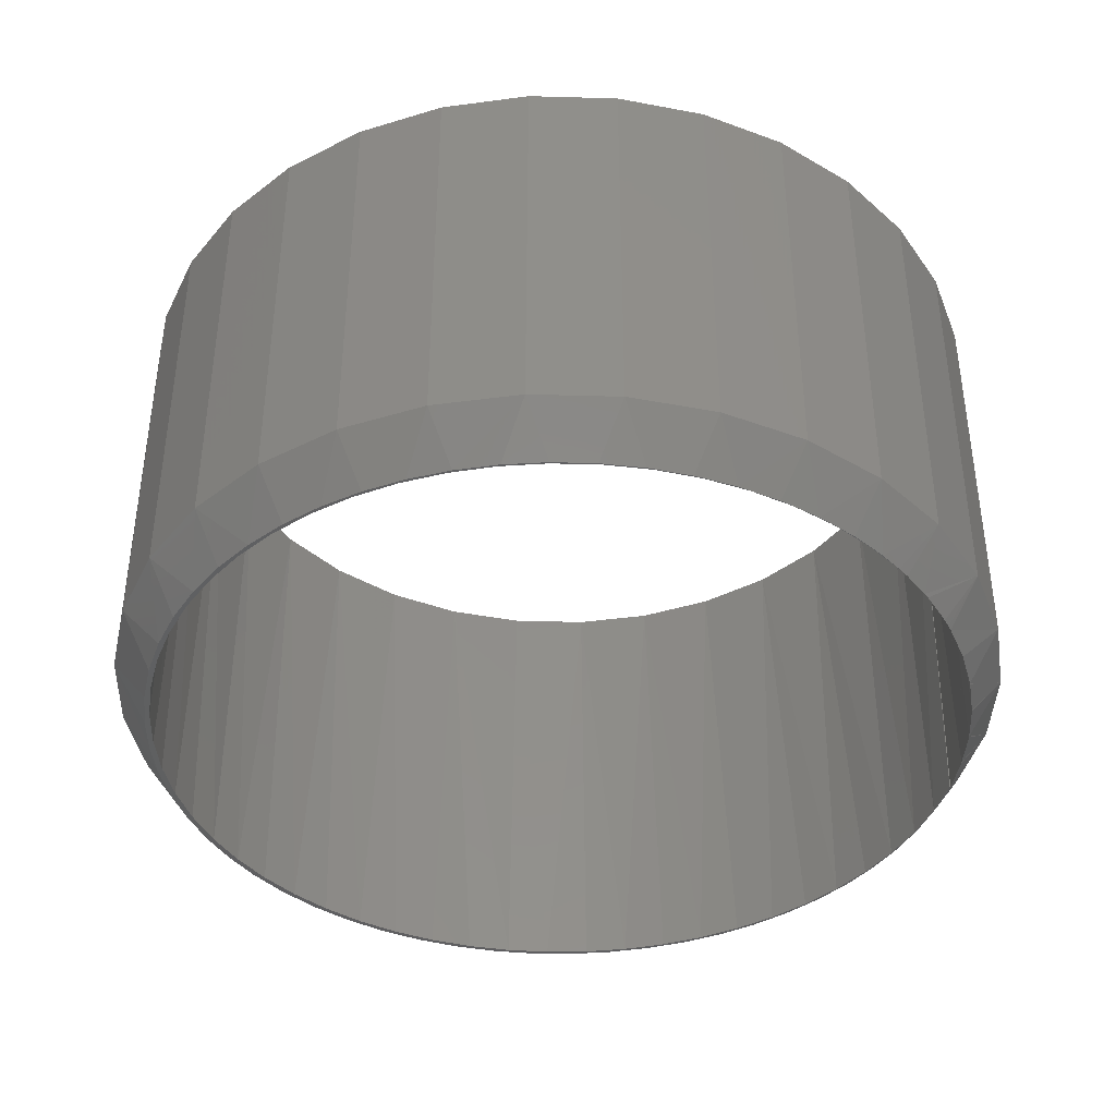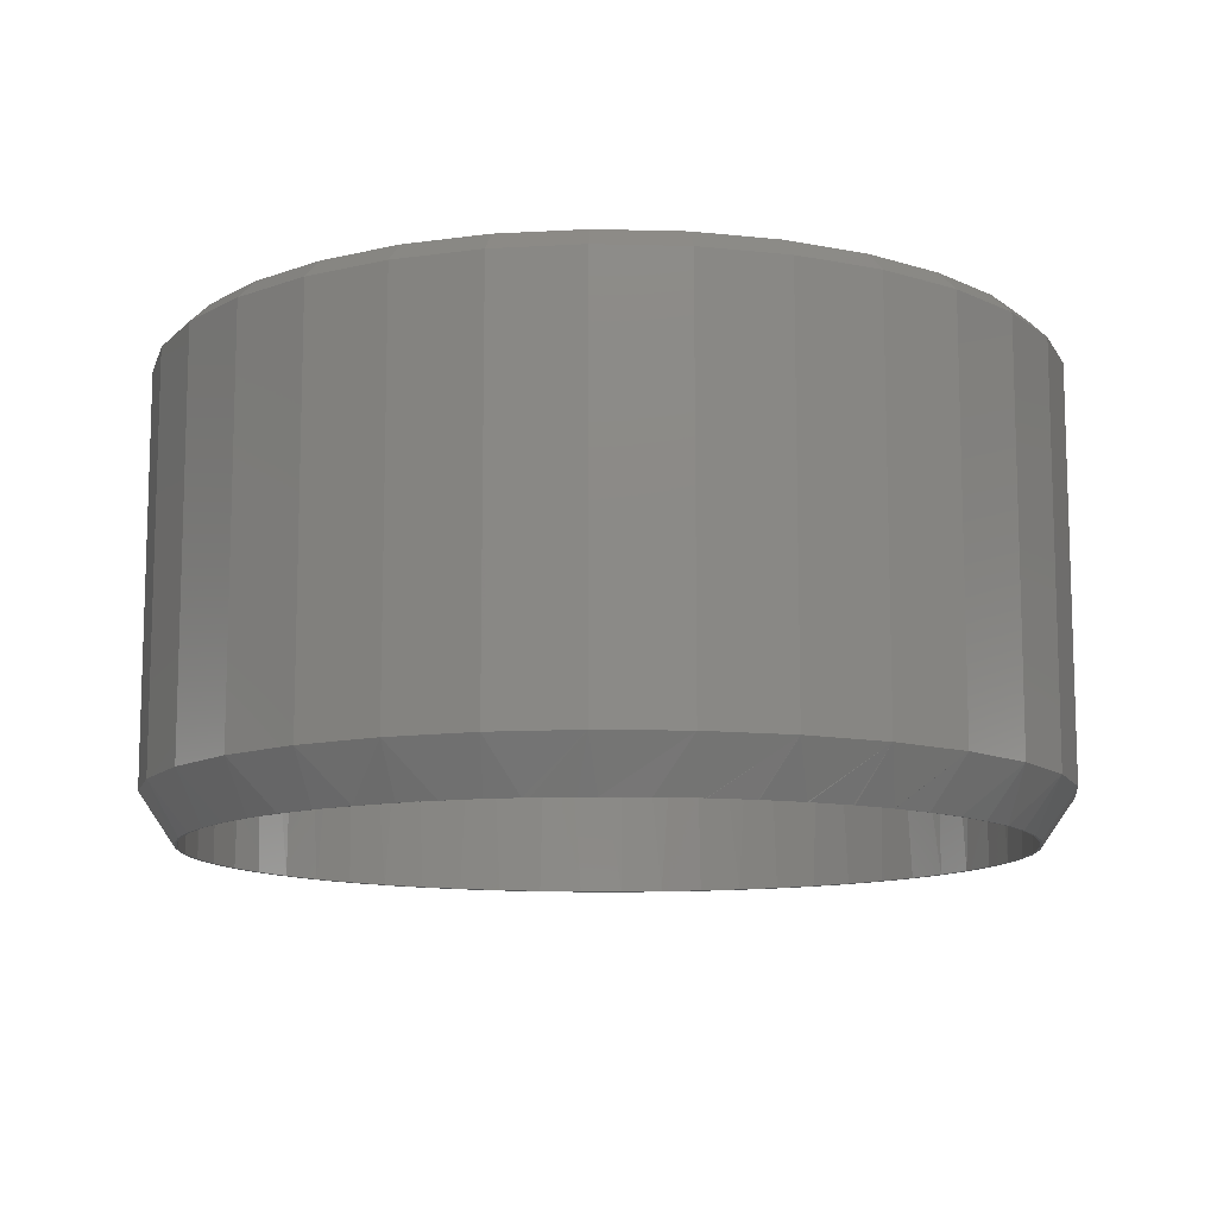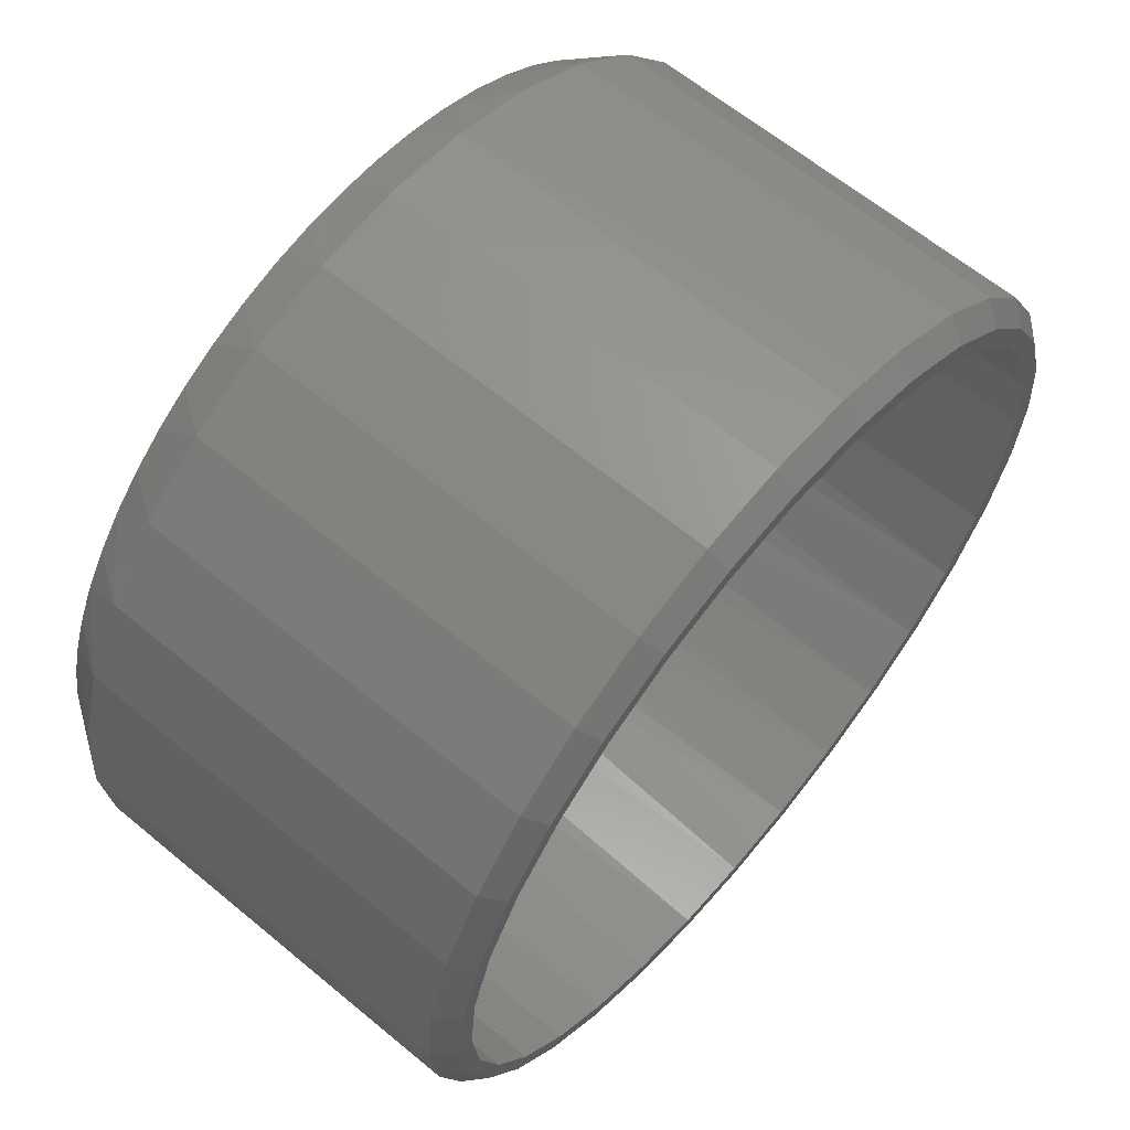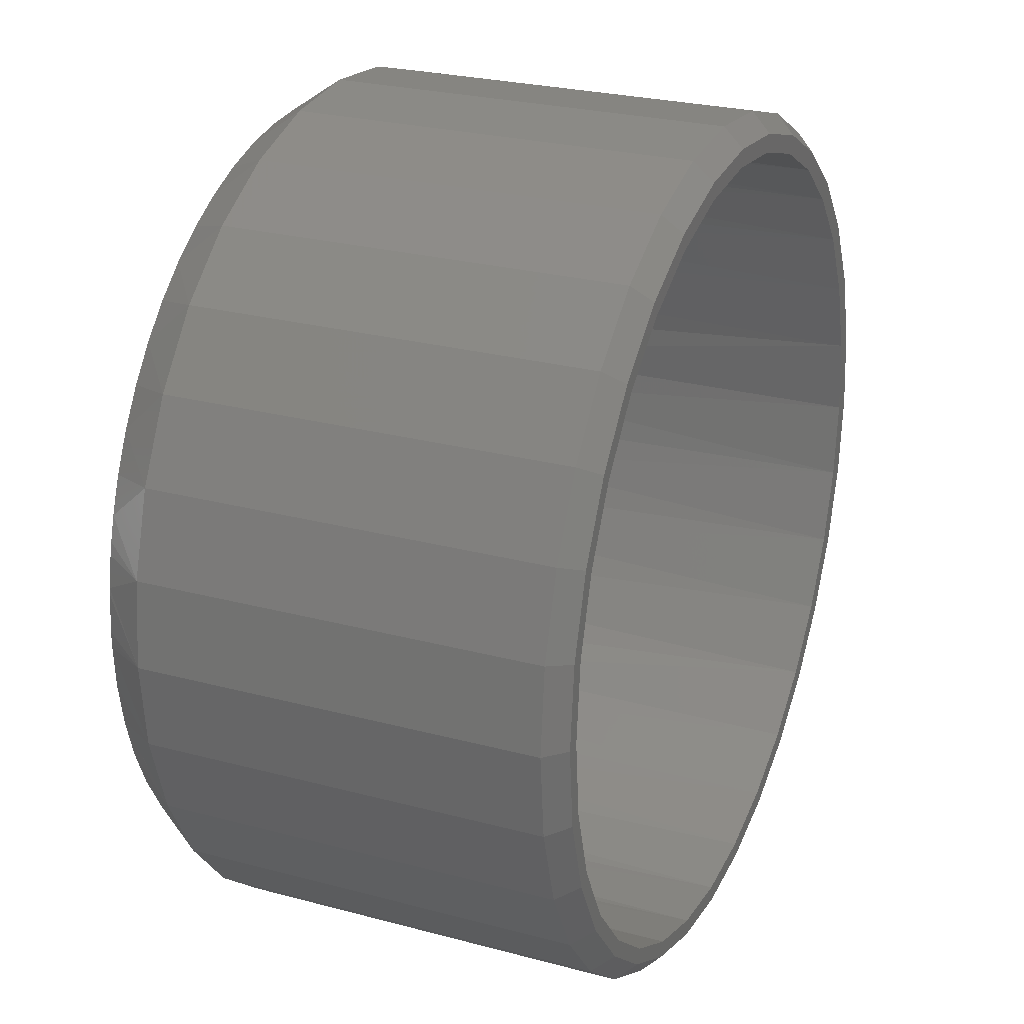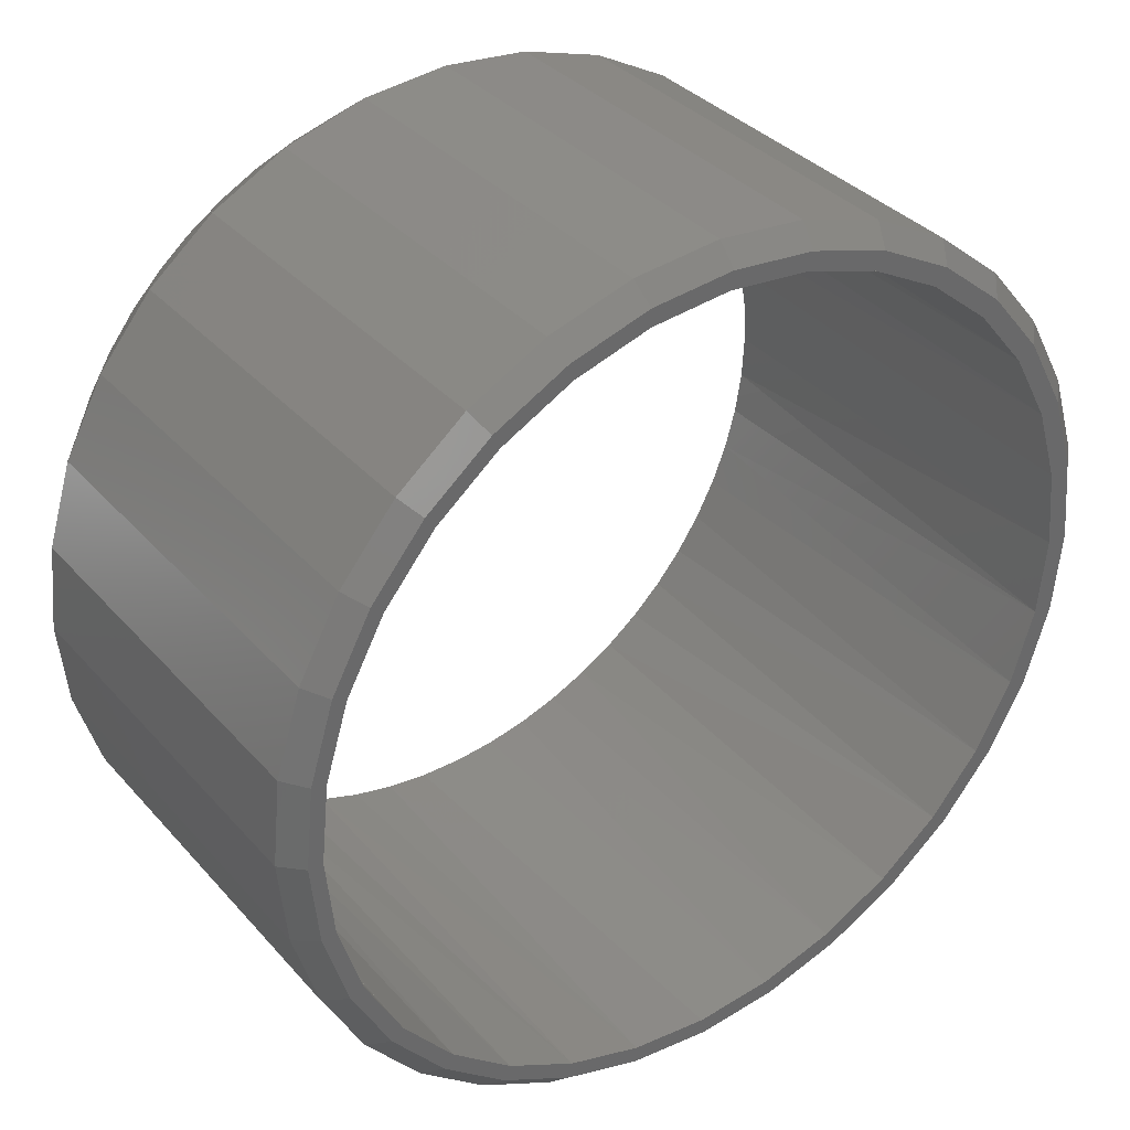
<metadata>
{"format":"stl","ext":"stl","renderer":"f3d","projection":"perspective","resolution":1024,"background":"white","views":[{"elev":-40.2,"azim":-153.8,"up":"+Z"},{"elev":-11.4,"azim":-87.9,"up":"+Z"},{"elev":63.2,"azim":-50.0,"up":"+Y"},{"elev":25.7,"azim":-66.8,"up":"+Y"},{"elev":34.9,"azim":-35.1,"up":"+Y"}]}
</metadata>
<code>
# stl→obj: 245 verts, 490 faces
v -0.1237 0.6585 0.75
v -0.2496 0.6203 0.75
v -0.1227 0.6311 0.75
v -0.1237 -0.6585 0.75
v 0.002796 -0.6434 0.75
v -0.1227 -0.6311 0.75
v 0.1383 0.6585 0.75
v 0.002796 0.6434 0.75
v 0.1283 0.6311 0.75
v 0.1383 -0.6585 0.75
v 0.2642 -0.6203 0.75
v 0.1283 -0.6311 0.75
v 0.007319 -0.6714 0.75
v 0.007319 0.6714 0.75
v -0.2496 -0.6203 0.75
v -0.2434 -0.5944 0.75
v -0.3657 -0.5582 0.75
v -0.3547 -0.535 0.75
v -0.4674 -0.4747 0.75
v -0.4522 -0.455 0.75
v -0.5509 -0.373 0.75
v -0.5322 -0.3575 0.75
v -0.613 -0.2569 0.75
v -0.5916 -0.2462 0.75
v -0.6512 -0.131 0.75
v -0.6283 -0.1255 0.75
v -0.6641 -8.149e-16 0.75
v -0.6406 7.879e-17 0.75
v -0.6512 0.131 0.75
v -0.6283 0.1255 0.75
v -0.613 0.2569 0.75
v -0.5916 0.2462 0.75
v -0.5509 0.373 0.75
v -0.5322 0.3575 0.75
v -0.4674 0.4747 0.75
v -0.4522 0.455 0.75
v -0.3657 0.5582 0.75
v -0.3547 0.535 0.75
v -0.2434 0.5944 0.75
v 0.2642 0.6203 0.75
v 0.249 0.5944 0.75
v 0.3803 0.5582 0.75
v 0.3603 0.535 0.75
v 0.4821 0.4747 0.75
v 0.4578 0.455 0.75
v 0.5656 0.373 0.75
v 0.5378 0.3575 0.75
v 0.6276 0.2569 0.75
v 0.5972 0.2462 0.75
v 0.6658 0.131 0.75
v 0.6339 0.1255 0.75
v 0.6787 -1.671e-16 0.75
v 0.6462 0 0.75
v 0.6658 -0.131 0.75
v 0.6339 -0.1255 0.75
v 0.6276 -0.2569 0.75
v 0.5972 -0.2462 0.75
v 0.5656 -0.373 0.75
v 0.5378 -0.3575 0.75
v 0.4821 -0.4747 0.75
v 0.4578 -0.455 0.75
v 0.3803 -0.5582 0.75
v 0.3603 -0.535 0.75
v 0.249 -0.5944 0.75
v 0.6524 -0.06104 0
v 0.6462 0 0
v 0.6553 -1.18e-16 0
v 0.6517 0.06793 0
v -0.006105 0.6478 0
v 0.01089 0.6434 0
v -0.07373 0.6429 0
v -0.06062 0.6403 0
v -0.1405 0.6309 0
v -0.1313 0.6293 0
v -0.2056 0.612 0
v -0.2004 0.6105 0
v -0.2684 0.5864 0
v -0.267 0.5841 0
v -0.3278 0.5545 0
v -0.3302 0.5506 0
v -0.3836 0.5167 0
v -0.3893 0.5102 0
v -0.4352 0.4733 0
v -0.4435 0.4635 0
v -0.482 0.4247 0
v -0.4922 0.411 0
v -0.5235 0.3716 0
v -0.5348 0.3535 0
v -0.5592 0.3144 0
v -0.5708 0.2916 0
v -0.5888 0.2539 0
v -0.5996 0.2261 0
v -0.6101 0.1965 0
v -0.621 0.1578 0
v 0.06167 0.6457 0
v 0.0823 0.6385 0
v 0.1288 0.6364 0
v 0.1527 0.6257 0
v 0.1964 0.6197 0
v 0.2213 0.6052 0
v 0.2617 0.5959 0
v 0.2872 0.5772 0
v 0.3241 0.5652 0
v 0.3495 0.542 0
v 0.3829 0.528 0
v 0.4076 0.5002 0
v 0.4374 0.4847 0
v 0.4606 0.4521 0
v 0.4868 0.4358 0
v 0.508 0.3984 0
v 0.5308 0.3818 0
v 0.5491 0.3399 0
v 0.5679 0.3249 0
v 0.5835 0.2771 0
v 0.5989 0.2643 0
v 0.6107 0.2109 0
v 0.6234 0.2008 0
v 0.6303 0.142 0
v 0.641 0.1351 0
v 0.6422 0.07147 0
v 0.6425 -0.0692 0
v 0.6438 -0.1215 0
v 0.6313 -0.1376 0
v 0.6271 -0.1891 0
v 0.6129 -0.2044 0
v 0.6032 -0.2544 0
v 0.5874 -0.2688 0
v 0.5725 -0.3168 0
v 0.5551 -0.3302 0
v 0.5353 -0.3756 0
v 0.5163 -0.3876 0
v 0.492 -0.43 0
v 0.4717 -0.4406 0
v 0.4431 -0.4795 0
v 0.4216 -0.4885 0
v 0.3892 -0.5235 0
v 0.3666 -0.5307 0
v 0.3322 -0.5606 0
v 0.3074 -0.5668 0
v 0.2716 -0.5916 0
v 0.2447 -0.5962 0
v 0.2081 -0.616 0
v 0.1791 -0.6188 0
v 0.1424 -0.6337 0
v 0.1116 -0.6342 0
v 0.04273 -0.6422 0
v 0.07525 -0.6444 0
v -0.02657 -0.6428 0
v -0.05857 -0.6446 0
v 0.007319 -0.6479 0
v -0.5043 -0.396 0
v -0.4588 -0.4483 0
v -0.463 -0.4457 0
v -0.4155 -0.491 0
v -0.4079 -0.4953 0
v -0.3637 -0.5312 0
v -0.3522 -0.5366 0
v -0.3081 -0.566 0
v -0.2924 -0.5717 0
v -0.2492 -0.595 0
v -0.2292 -0.6001 0
v -0.1878 -0.6179 0
v -0.1634 -0.6216 0
v -0.1239 -0.6345 0
v -0.09553 -0.6359 0
v -0.6404 0.01618 0
v -0.6953 3.981e-16 0.07812
v -0.636 0.07716 0
v -0.6406 7.879e-17 0
v -0.6346 0.08752 0
v -0.6818 0.1371 0.07812
v 0.6964 0.1371 0.07812
v 0.6565 0.2689 0.07812
v 0.1444 0.6891 0.07812
v 0.2762 0.6491 0.07812
v -0.2616 0.6491 0.07812
v -0.1298 0.6891 0.07812
v -0.5769 0.3904 0.07812
v -0.4895 0.4968 0.07812
v -0.6259 0.1375 0
v 0.71 -7.962e-16 0.07812
v 0.5915 0.3904 0.07812
v 0.5042 0.4968 0.07812
v 0.3977 0.5842 0.07812
v 0.007319 0.7026 0.07812
v -0.383 0.5842 0.07812
v -0.6418 0.2689 0.07812
v -0.6405 -0.01058 0
v -0.5769 -0.3904 0.07812
v -0.5767 -0.2807 0
v -0.544 -0.3392 0
v -0.5773 -0.2784 0
v -0.5431 -0.3419 0
v -0.5057 -0.3958 0
v -0.4895 -0.4968 0.07812
v -0.383 -0.5842 0.07812
v 0.007319 -0.7026 0.07812
v -0.1298 -0.6891 0.07812
v 0.1444 -0.6891 0.07812
v 0.2762 -0.6491 0.07812
v 0.6964 -0.1371 0.07812
v 0.6565 -0.2689 0.07812
v -0.6418 -0.2689 0.07812
v -0.6818 -0.1371 0.07812
v -0.6234 -0.1479 0
v -0.6232 -0.1491 0
v -0.6038 -0.2144 0
v -0.6035 -0.2161 0
v -0.6357 -0.07971 0
v -0.2616 -0.6491 0.07812
v 0.3977 -0.5842 0.07812
v 0.5042 -0.4968 0.07812
v 0.5915 -0.3904 0.07812
v 0.71 -1.42e-15 0.7188
v 0.6964 -0.1371 0.7188
v 0.6565 -0.2689 0.7188
v 0.5915 -0.3904 0.7188
v 0.5042 -0.4968 0.7188
v 0.3977 -0.5842 0.7188
v 0.2762 -0.6491 0.7188
v 0.1444 -0.6891 0.7188
v 0.007319 -0.7026 0.7188
v -0.1298 -0.6891 0.7188
v -0.2616 -0.6491 0.7188
v -0.383 -0.5842 0.7188
v -0.4895 -0.4968 0.7188
v -0.5769 -0.3904 0.7188
v -0.6418 -0.2689 0.7188
v -0.6818 -0.1371 0.7188
v -0.6953 3.981e-16 0.7188
v -0.6818 0.1371 0.7188
v -0.6418 0.2689 0.7188
v -0.5769 0.3904 0.7188
v -0.4895 0.4968 0.7188
v -0.383 0.5842 0.7188
v -0.2616 0.6491 0.7188
v -0.1298 0.6891 0.7188
v 0.007319 0.7026 0.7188
v 0.1444 0.6891 0.7188
v 0.2762 0.6491 0.7188
v 0.3977 0.5842 0.7188
v 0.5042 0.4968 0.7188
v 0.5915 0.3904 0.7188
v 0.6565 0.2689 0.7188
v 0.6964 0.1371 0.7188
f 1 2 3
f 4 5 6
f 7 8 9
f 10 11 12
f 4 13 5
f 5 13 10
f 5 10 12
f 7 14 8
f 8 14 1
f 8 1 3
f 4 6 15
f 15 6 16
f 15 16 17
f 17 16 18
f 17 18 19
f 19 18 20
f 19 20 21
f 21 20 22
f 21 22 23
f 23 22 24
f 23 24 25
f 25 24 26
f 25 26 27
f 27 26 28
f 27 28 29
f 29 28 30
f 29 30 31
f 31 30 32
f 31 32 33
f 33 32 34
f 33 34 35
f 35 34 36
f 35 36 37
f 37 36 38
f 37 38 2
f 2 38 39
f 2 39 3
f 7 9 40
f 40 9 41
f 40 41 42
f 42 41 43
f 42 43 44
f 44 43 45
f 44 45 46
f 46 45 47
f 46 47 48
f 48 47 49
f 48 49 50
f 50 49 51
f 50 51 52
f 52 51 53
f 52 53 54
f 54 53 55
f 54 55 56
f 56 55 57
f 56 57 58
f 58 57 59
f 58 59 60
f 60 59 61
f 60 61 62
f 62 61 63
f 62 63 11
f 11 63 64
f 11 64 12
f 65 66 67
f 66 68 67
f 69 70 71
f 71 70 72
f 72 73 71
f 74 73 72
f 75 73 74
f 76 75 74
f 77 75 76
f 78 77 76
f 79 77 78
f 80 79 78
f 81 79 80
f 82 81 80
f 83 81 82
f 84 83 82
f 84 85 83
f 86 85 84
f 86 87 85
f 88 87 86
f 88 89 87
f 90 89 88
f 90 91 89
f 92 91 90
f 92 93 91
f 94 93 92
f 70 69 95
f 96 70 95
f 97 96 95
f 98 96 97
f 99 98 97
f 100 98 99
f 101 100 99
f 102 100 101
f 103 102 101
f 104 102 103
f 105 104 103
f 106 104 105
f 107 106 105
f 108 106 107
f 109 108 107
f 110 108 109
f 111 110 109
f 112 110 111
f 113 112 111
f 114 112 113
f 115 114 113
f 116 114 115
f 117 116 115
f 118 116 117
f 119 118 117
f 120 118 119
f 68 120 119
f 120 68 66
f 65 121 66
f 121 65 122
f 122 123 121
f 123 122 124
f 124 125 123
f 125 124 126
f 126 127 125
f 127 126 128
f 128 129 127
f 129 128 130
f 130 131 129
f 131 130 132
f 132 133 131
f 133 132 134
f 134 135 133
f 135 134 136
f 136 137 135
f 137 136 138
f 138 139 137
f 139 138 140
f 140 141 139
f 141 140 142
f 142 143 141
f 143 142 144
f 145 143 144
f 146 145 144
f 147 146 144
f 148 146 147
f 149 148 147
f 150 149 147
f 151 152 153
f 154 153 152
f 155 154 152
f 156 154 155
f 157 156 155
f 158 156 157
f 159 158 157
f 160 158 159
f 161 160 159
f 162 160 161
f 163 162 161
f 164 162 163
f 165 164 163
f 149 164 165
f 165 148 149
f 166 167 168
f 166 169 167
f 167 170 168
f 167 171 170
f 172 119 117
f 117 115 173
f 173 172 117
f 99 97 174
f 174 175 99
f 176 73 75
f 176 75 77
f 176 177 73
f 85 178 179
f 178 87 89
f 178 85 87
f 170 171 180
f 181 67 172
f 172 67 68
f 172 68 119
f 173 115 182
f 182 115 113
f 182 113 111
f 182 111 183
f 183 111 109
f 183 109 107
f 183 107 184
f 184 107 105
f 184 105 103
f 184 103 175
f 175 103 101
f 175 101 99
f 174 97 185
f 185 97 95
f 185 95 69
f 185 69 177
f 177 69 71
f 177 71 73
f 176 77 186
f 186 77 79
f 186 79 81
f 186 81 179
f 179 81 83
f 179 83 85
f 178 89 187
f 187 89 91
f 187 91 93
f 187 93 171
f 171 93 94
f 171 94 180
f 167 169 188
f 189 190 191
f 192 190 189
f 193 194 189
f 195 151 153
f 194 151 195
f 195 189 194
f 189 191 193
f 154 196 195
f 154 195 153
f 196 156 158
f 196 154 156
f 149 197 198
f 197 150 147
f 199 147 144
f 199 197 147
f 199 144 142
f 142 140 200
f 200 199 142
f 124 122 201
f 201 202 124
f 197 149 150
f 203 204 205
f 203 205 206
f 203 206 207
f 203 207 208
f 203 208 192
f 203 192 189
f 167 188 204
f 204 188 209
f 204 209 205
f 196 158 210
f 210 158 160
f 210 160 162
f 210 162 198
f 198 162 164
f 198 164 149
f 200 140 211
f 211 140 138
f 211 138 136
f 211 136 212
f 212 136 134
f 212 134 132
f 212 132 213
f 213 132 130
f 213 130 128
f 213 128 202
f 202 128 126
f 202 126 124
f 201 122 181
f 181 122 65
f 181 65 67
f 139 64 63
f 18 157 155
f 155 20 18
f 152 20 155
f 28 188 169
f 22 20 152
f 22 152 151
f 22 151 194
f 22 194 193
f 22 193 191
f 22 191 190
f 22 190 192
f 22 192 24
f 24 192 208
f 24 208 207
f 24 207 206
f 24 206 205
f 24 205 26
f 123 55 121
f 121 55 53
f 121 53 66
f 127 57 125
f 125 57 55
f 125 55 123
f 131 59 129
f 129 59 57
f 129 57 127
f 135 61 133
f 133 61 59
f 133 59 131
f 139 63 137
f 137 63 61
f 137 61 135
f 139 141 64
f 64 141 143
f 64 143 12
f 143 145 12
f 12 145 146
f 12 146 5
f 146 148 5
f 5 148 165
f 5 165 6
f 165 163 6
f 6 163 161
f 6 161 16
f 161 159 16
f 16 159 157
f 16 157 18
f 205 209 26
f 26 209 188
f 26 188 28
f 34 88 86
f 86 36 34
f 3 74 72
f 72 8 3
f 43 104 106
f 106 45 43
f 30 28 169
f 30 169 166
f 30 166 168
f 30 168 170
f 30 170 180
f 32 30 180
f 32 180 94
f 32 94 92
f 32 92 90
f 32 90 88
f 32 88 34
f 86 84 36
f 36 84 82
f 36 82 38
f 82 80 38
f 38 80 78
f 38 78 39
f 78 76 39
f 39 76 74
f 39 74 3
f 72 70 8
f 8 70 96
f 8 96 9
f 96 98 9
f 9 98 100
f 9 100 41
f 100 102 41
f 41 102 104
f 41 104 43
f 106 108 45
f 45 108 110
f 45 110 47
f 110 112 47
f 47 112 114
f 47 114 49
f 114 116 49
f 49 116 118
f 49 118 51
f 118 120 51
f 51 120 66
f 51 66 53
f 181 214 201
f 201 214 215
f 201 215 202
f 202 215 216
f 202 216 213
f 213 216 217
f 213 217 212
f 212 217 218
f 212 218 211
f 211 218 219
f 211 219 200
f 200 219 220
f 200 220 199
f 199 220 221
f 199 221 197
f 197 221 222
f 197 222 198
f 198 222 223
f 198 223 210
f 210 223 224
f 210 224 196
f 196 224 225
f 196 225 195
f 195 225 226
f 195 226 189
f 189 226 227
f 189 227 203
f 203 227 228
f 203 228 204
f 204 228 229
f 204 229 167
f 167 229 230
f 167 230 171
f 171 230 231
f 171 231 187
f 187 231 232
f 187 232 178
f 178 232 233
f 178 233 179
f 179 233 234
f 179 234 186
f 186 234 235
f 186 235 176
f 176 235 236
f 176 236 177
f 177 236 237
f 177 237 185
f 185 237 238
f 185 238 174
f 174 238 239
f 174 239 175
f 175 239 240
f 175 240 184
f 184 240 241
f 184 241 183
f 183 241 242
f 183 242 182
f 182 242 243
f 182 243 173
f 173 243 244
f 173 244 172
f 172 244 245
f 172 245 181
f 181 245 214
f 13 4 222
f 222 221 13
f 217 60 218
f 218 60 62
f 218 62 219
f 60 217 58
f 58 217 216
f 58 216 56
f 56 216 215
f 56 215 54
f 54 215 214
f 54 214 52
f 21 226 19
f 19 226 225
f 19 225 17
f 226 21 227
f 227 21 23
f 227 23 228
f 228 23 25
f 228 25 229
f 229 25 27
f 229 27 230
f 222 4 223
f 223 4 15
f 223 15 224
f 224 15 17
f 224 17 225
f 13 221 10
f 10 221 220
f 10 220 11
f 11 220 219
f 11 219 62
f 14 7 238
f 238 237 14
f 233 35 234
f 234 35 37
f 234 37 235
f 35 233 33
f 33 233 232
f 33 232 31
f 31 232 231
f 31 231 29
f 29 231 230
f 29 230 27
f 46 242 44
f 44 242 241
f 44 241 42
f 242 46 243
f 243 46 48
f 243 48 244
f 244 48 50
f 244 50 245
f 245 50 52
f 245 52 214
f 238 7 239
f 239 7 40
f 239 40 240
f 240 40 42
f 240 42 241
f 14 237 1
f 1 237 236
f 1 236 2
f 2 236 235
f 2 235 37

</code>
